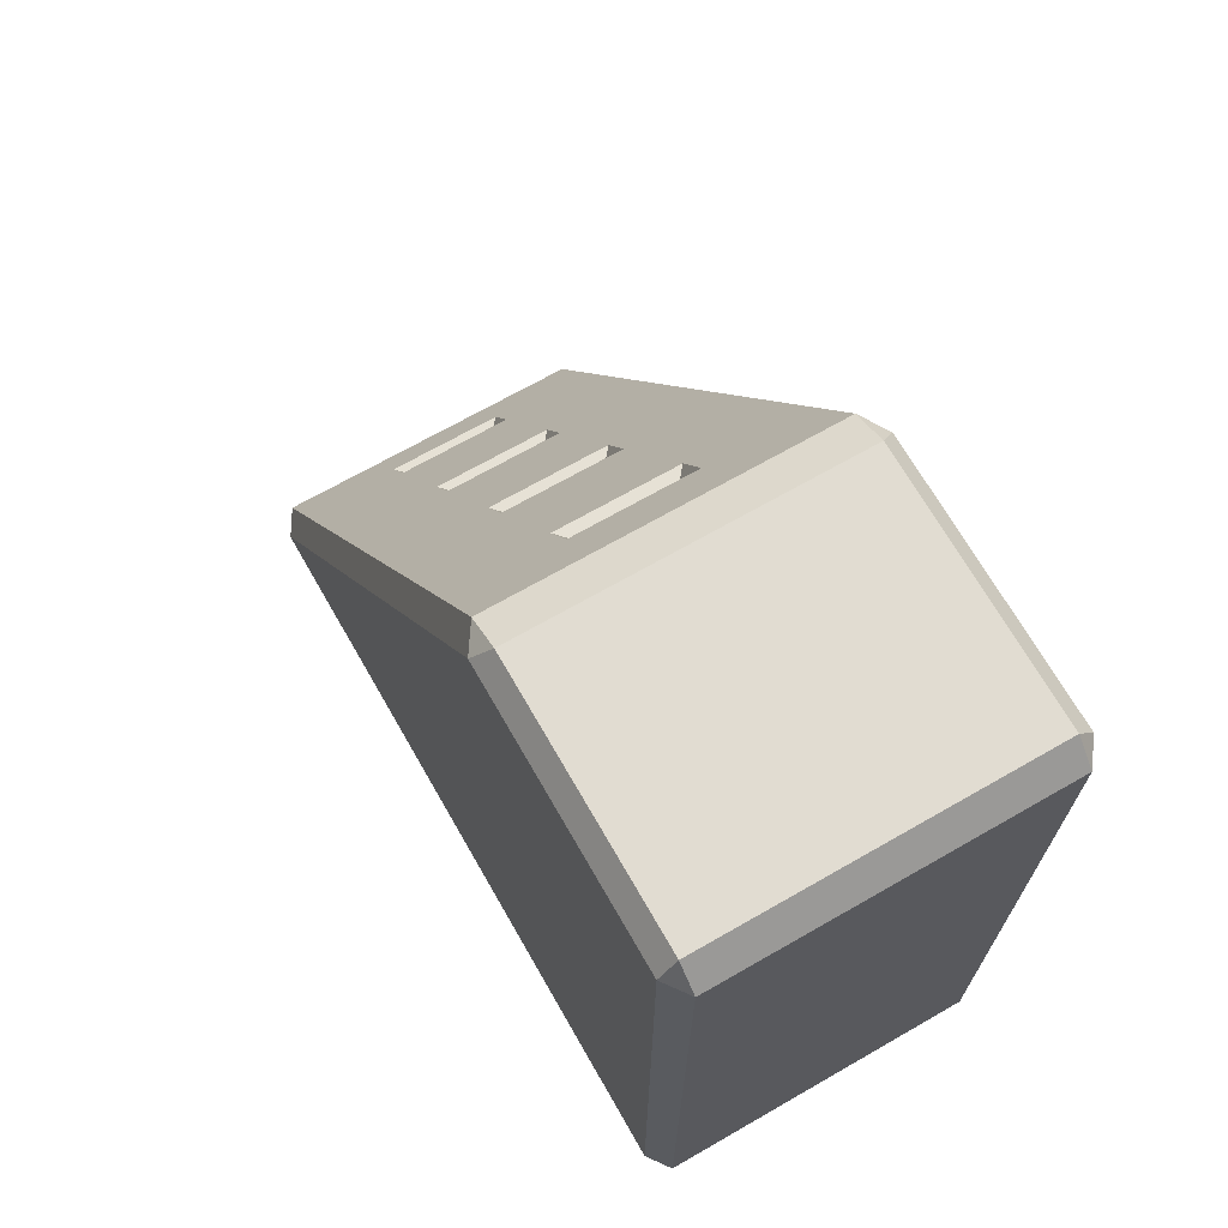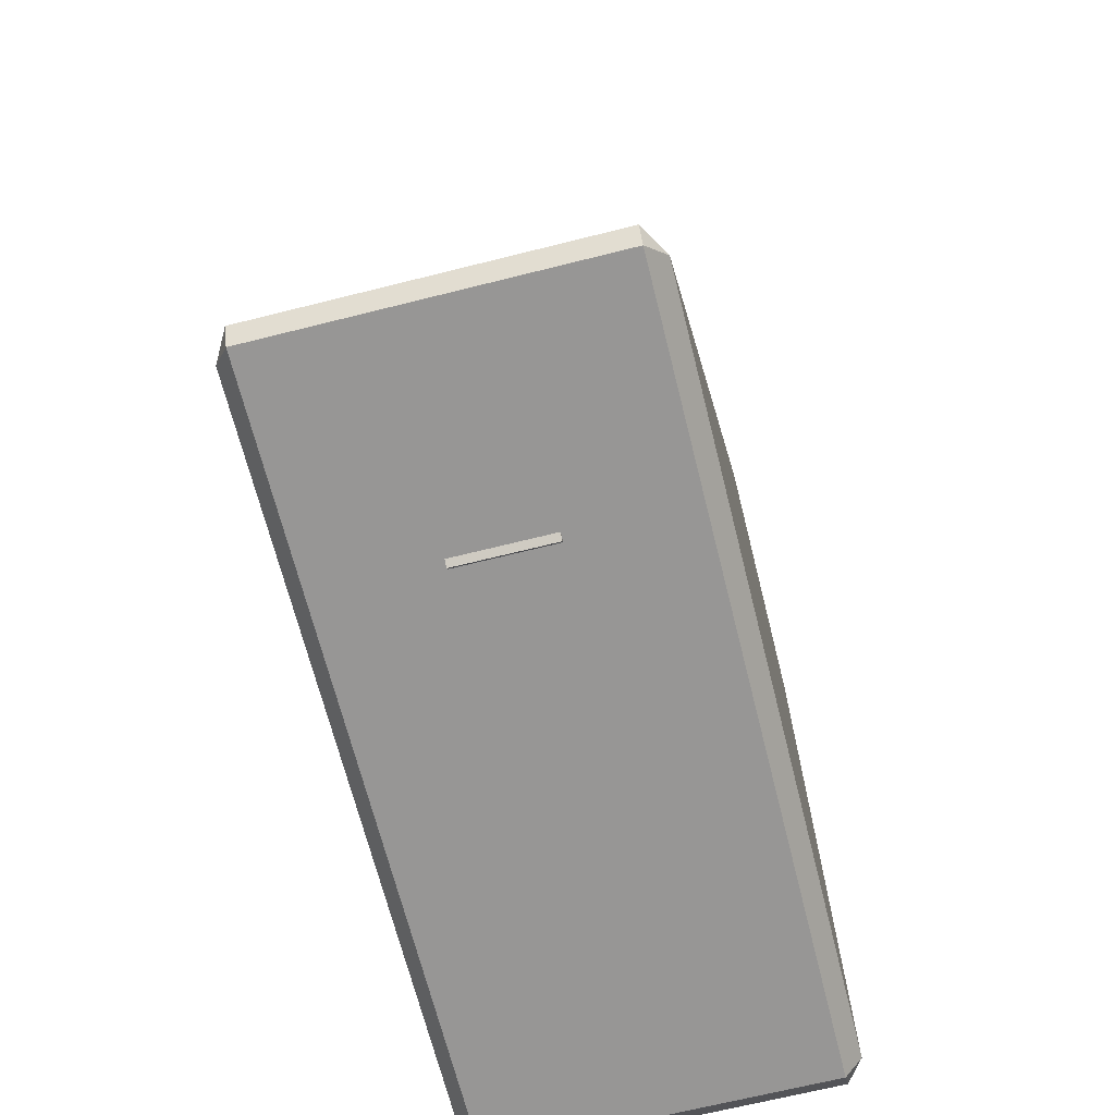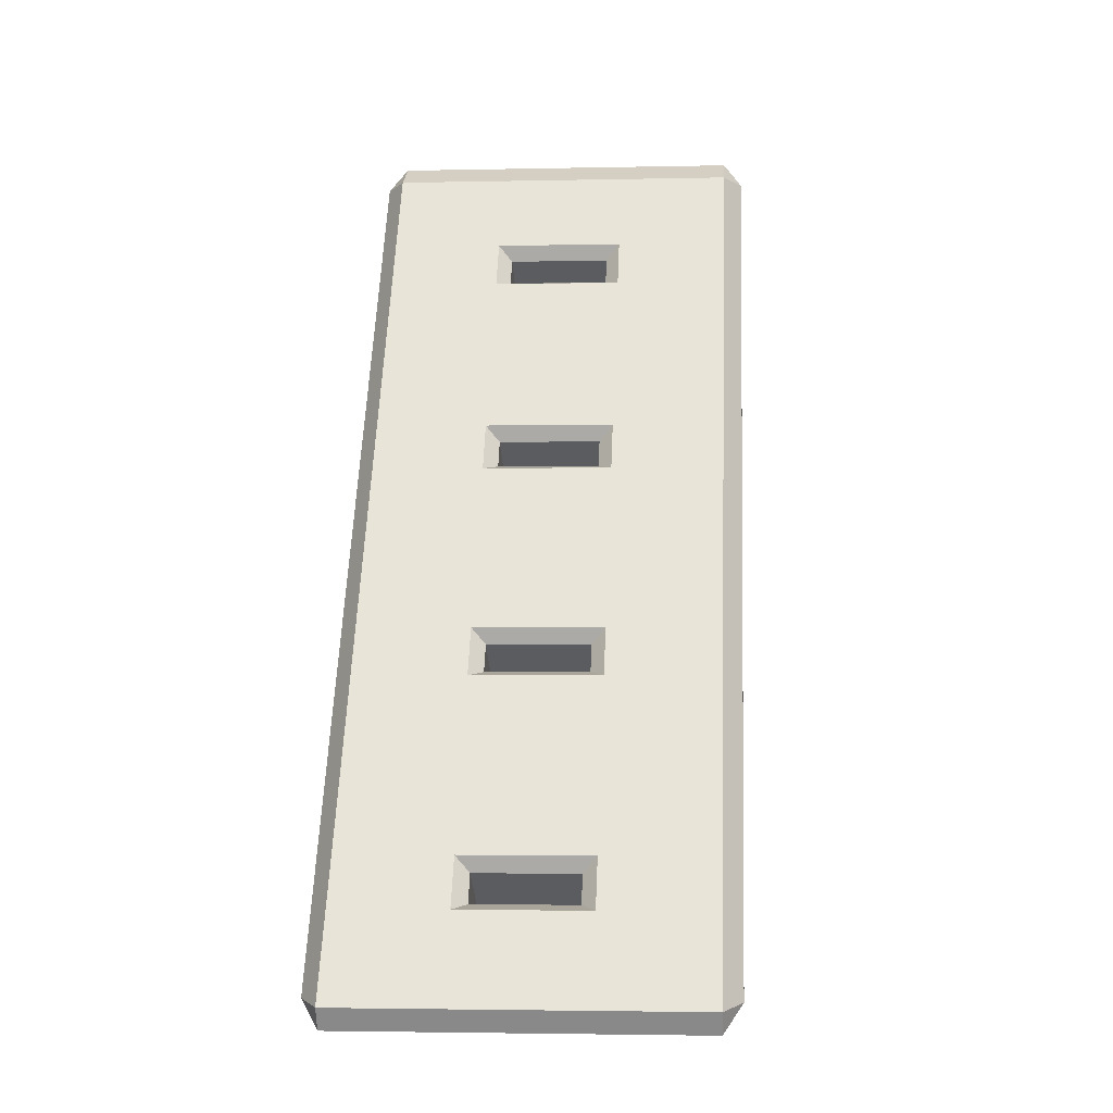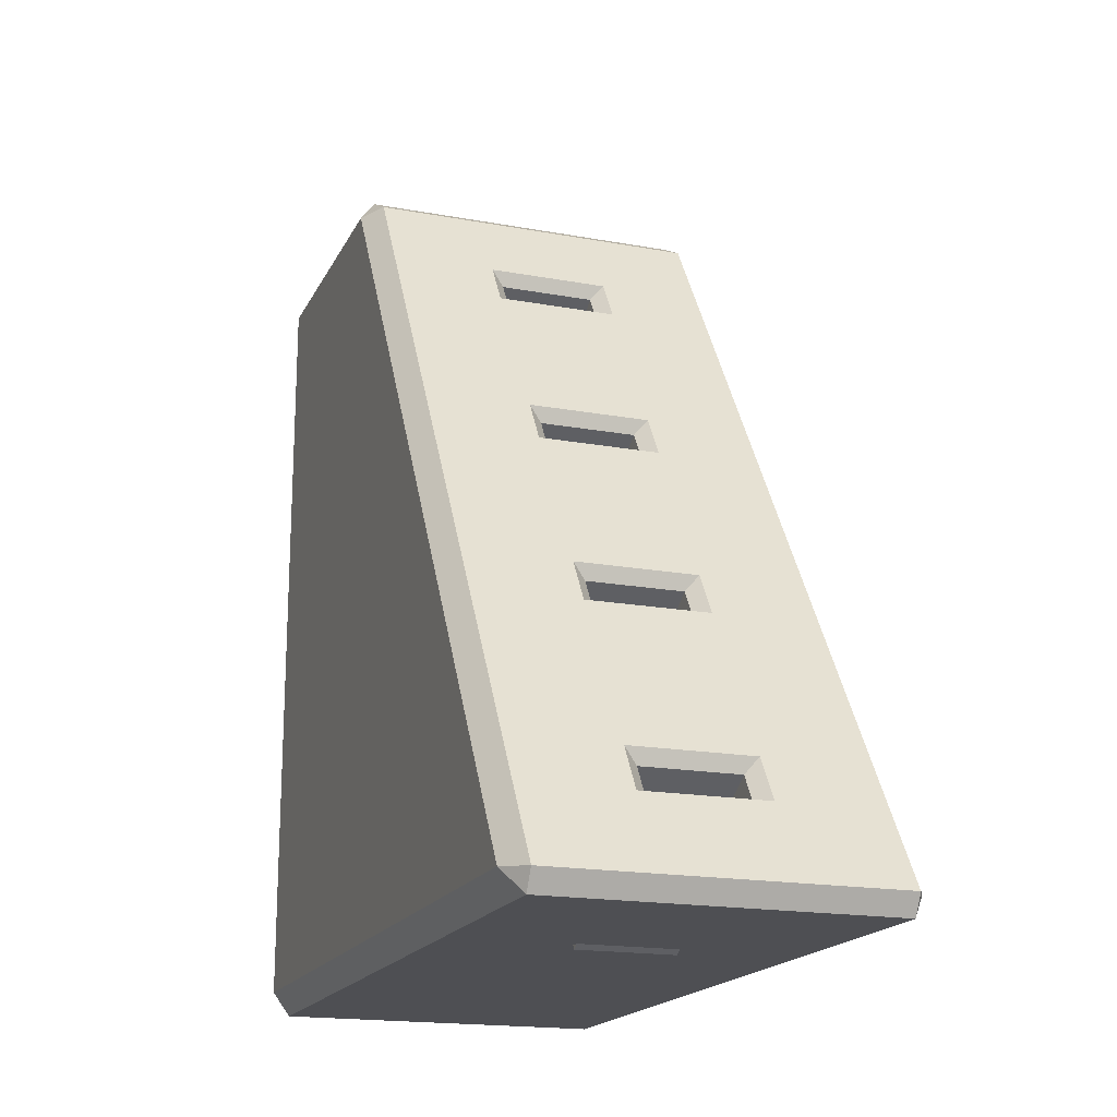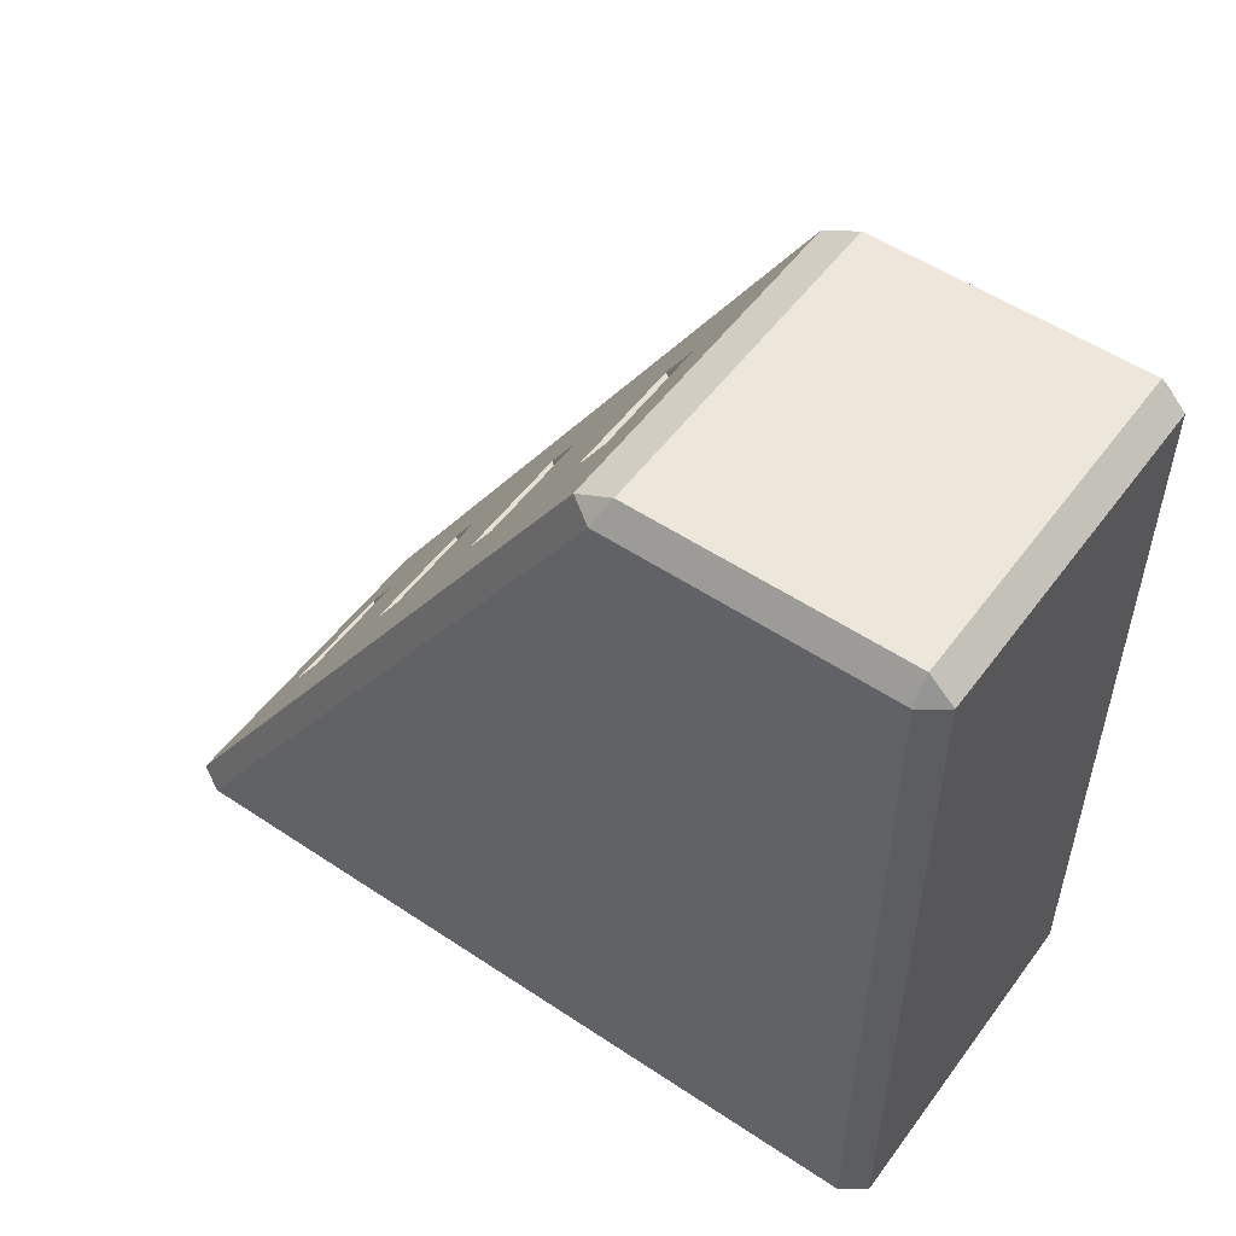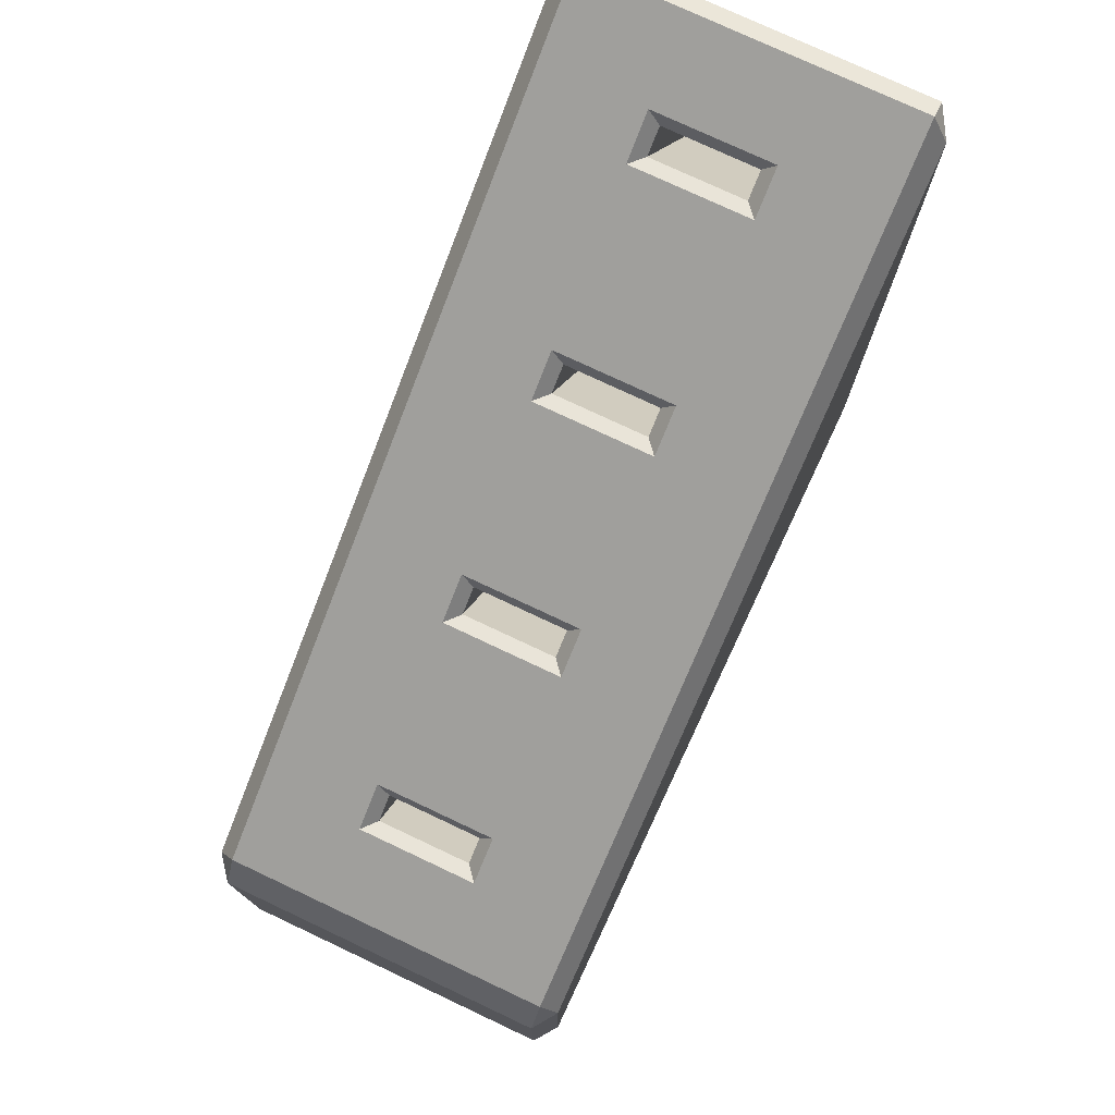
<metadata>
{"format":"obj","ext":"obj","renderer":"f3d","projection":"perspective","resolution":1024,"background":"white","views":[{"elev":69.3,"azim":-29.8,"up":"+Z"},{"elev":-68.0,"azim":-165.9,"up":"+Z"},{"elev":-2.8,"azim":-175.5,"up":"+Z"},{"elev":-18.1,"azim":160.4,"up":"+Z"},{"elev":53.1,"azim":-54.4,"up":"+Z"},{"elev":76.2,"azim":25.2,"up":"+Y"}]}
</metadata>
<code>
o Knife_Block
v -0.4075 -0.8592 0.8592
v -0.3688 -0.9127 0.8592
v -0.3688 -0.8592 0.9127
v -0.3688 -0.9127 -0.8592
v -0.4075 -0.8592 -0.8592
v -0.3688 -0.8592 -0.9127
v -0.4075 0.8167 -0.8592
v -0.3688 0.8846 -0.8672
v -0.3688 0.8592 -0.9127
v 0.4075 -0.8592 0.8592
v 0.3688 -0.8592 0.9127
v 0.3688 -0.9127 0.8592
v 0.3688 -0.8592 -0.9127
v 0.4075 -0.8592 -0.8592
v 0.3688 -0.9127 -0.8592
v -0.4075 -0.2467 0.8592
v -0.3688 -0.2703 0.9127
v -0.3688 -0.1887 0.8672
v 0.4075 0.8167 -0.8592
v 0.3688 0.8592 -0.9127
v 0.3688 0.8846 -0.8672
v 0.4075 -0.2467 0.8592
v 0.3688 -0.1887 0.8672
v 0.3688 -0.2703 0.9127
v -0.3688 -0.9127 -0.4296
v -0.3688 -0.9127 0
v -0.3688 -0.9127 0.4296
v -0.4075 -0.8592 0.4296
v -0.4075 -0.8592 0
v -0.4075 -0.8592 -0.4296
v 0.3688 -0.9127 0.4296
v 0.3688 -0.9127 0
v 0.3688 -0.9127 -0.4296
v 0.4075 -0.8592 -0.4296
v 0.4075 -0.8592 0
v 0.4075 -0.8592 0.4296
v -0.4075 0.5509 -0.4296
v -0.4075 0.285 -0
v -0.4075 0.01919 0.4296
v -0.3688 0.0796 0.4336
v -0.3688 0.3479 -0
v -0.3688 0.6162 -0.4336
v 0.4075 0.01919 0.4296
v 0.4075 0.285 -0
v 0.4075 0.5509 -0.4296
v 0.3688 0.6162 -0.4336
v 0.3688 0.3479 -0
v 0.3688 0.0796 0.4336
v -0.1064 -0.4317 0.379
v 0.1064 -0.4317 0.379
v 0.1064 -0.4657 0.434
v -0.1064 -0.4657 0.434
v -0.1064 0.3733 -0.9218
v 0.1064 0.3733 -0.9218
v 0.1064 0.3392 -0.8668
v -0.1064 0.3392 -0.8668
v -0.1064 0.1049 -0.4882
v 0.1064 0.1049 -0.4882
v 0.1064 0.0709 -0.4332
v -0.1064 0.0709 -0.4332
v -0.1064 -0.1634 -0.05461
v 0.1064 -0.1634 -0.05461
v 0.1064 -0.1974 0.000412
v -0.1064 -0.1974 0.000412
v 0.1064 -0.06027 0.6088
v 0.1351 -0.02471 0.6022
v -0.1351 -0.02471 0.6022
v -0.1064 -0.06027 0.6088
v -0.1351 -0.0844 0.6987
v -0.1064 -0.09431 0.6639
v 0.1064 -0.09431 0.6639
v 0.1351 -0.0844 0.6987
v 0.1064 0.7447 -0.692
v 0.1351 0.7803 -0.6987
v -0.1351 0.7803 -0.6987
v -0.1064 0.7447 -0.692
v -0.1351 0.7206 -0.6022
v -0.1064 0.7106 -0.637
v 0.1064 0.7106 -0.637
v 0.1351 0.7206 -0.6022
v 0.1064 0.4764 -0.2584
v 0.1351 0.5119 -0.265
v -0.1351 0.5119 -0.265
v -0.1064 0.4764 -0.2584
v -0.1351 0.4522 -0.1686
v -0.1064 0.4423 -0.2034
v 0.1064 0.4423 -0.2034
v 0.1351 0.4522 -0.1686
v 0.1064 0.2081 0.1752
v 0.1351 0.2436 0.1686
v -0.1351 0.2436 0.1686
v -0.1064 0.2081 0.1752
v -0.1351 0.1839 0.265
v -0.1064 0.174 0.2303
v 0.1064 0.174 0.2303
v 0.1351 0.1839 0.265
f 70 71 51 52
f 6 9 20 13
f 11 24 17 3
f 36 43 22 10
f 30 37 7 5
f 1 2 3
f 4 5 6
f 7 8 9
f 10 11 12
f 13 14 15
f 16 17 18
f 19 20 21
f 22 23 24
f 27 2 1 28
f 9 6 5 7
f 15 4 6 13
f 33 15 14 34
f 19 14 13 20
f 8 21 20 9
f 2 12 11 3
f 39 16 18 40
f 45 19 21 46
f 17 24 23 18
f 10 22 24 11
f 16 1 3 17
f 27 31 12 2
f 4 15 33 25
f 25 33 32 26
f 26 32 31 27
f 22 43 48 23
f 43 44 47 48
f 44 45 46 47
f 7 37 42 8
f 37 38 41 42
f 38 39 40 41
f 12 31 36 10
f 31 32 35 36
f 32 33 34 35
f 4 25 30 5
f 25 26 29 30
f 26 27 28 29
f 1 16 39 28
f 28 39 38 29
f 29 38 37 30
f 14 19 45 34
f 34 45 44 35
f 35 44 43 36
f 48 47 90 96
f 76 78 56 53
f 47 46 82 88
f 71 65 50 51
f 68 70 52 49
f 73 76 53 54
f 48 40 67 66
f 79 73 54 55
f 78 79 55 56
f 46 42 83 82
f 21 8 75 74
f 87 81 58 59
f 86 87 59 60
f 47 41 91 90
f 84 86 60 57
f 95 89 62 63
f 94 95 63 64
f 92 94 64 61
f 50 49 52 51
f 54 53 56 55
f 58 57 60 59
f 62 61 64 63
f 81 84 57 58
f 8 42 77 75
f 89 92 61 62
f 18 23 72 69
f 42 41 85 83
f 42 46 80 77
f 41 40 93 91
f 41 47 88 85
f 40 48 96 93
f 23 48 66 72
f 46 21 74 80
f 40 18 69 67
f 68 65 66 67
f 65 71 72 66
f 70 68 67 69
f 71 70 69 72
f 76 73 74 75
f 73 79 80 74
f 78 76 75 77
f 77 80 79 78
f 84 81 82 83
f 81 87 88 82
f 86 84 83 85
f 85 88 87 86
f 92 89 90 91
f 89 95 96 90
f 94 92 91 93
f 93 96 95 94
f 65 68 49 50

</code>
